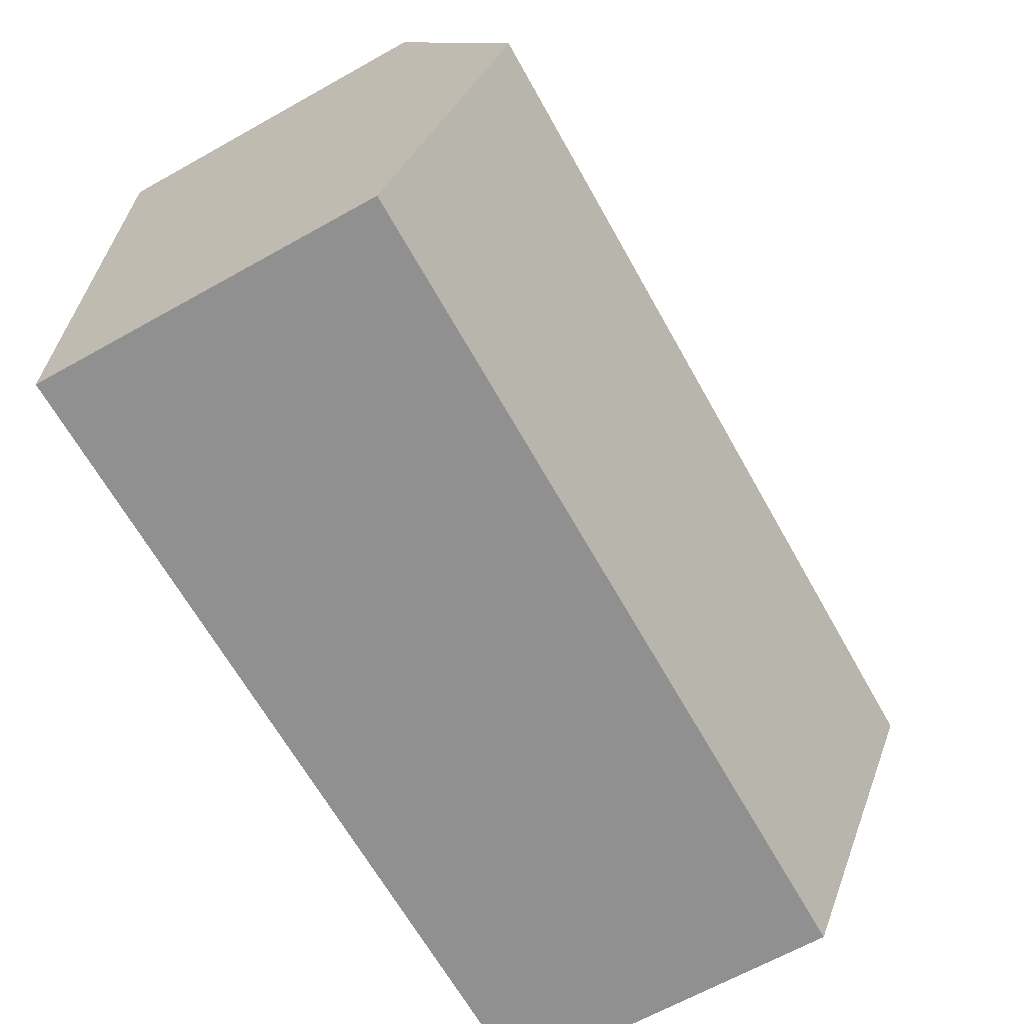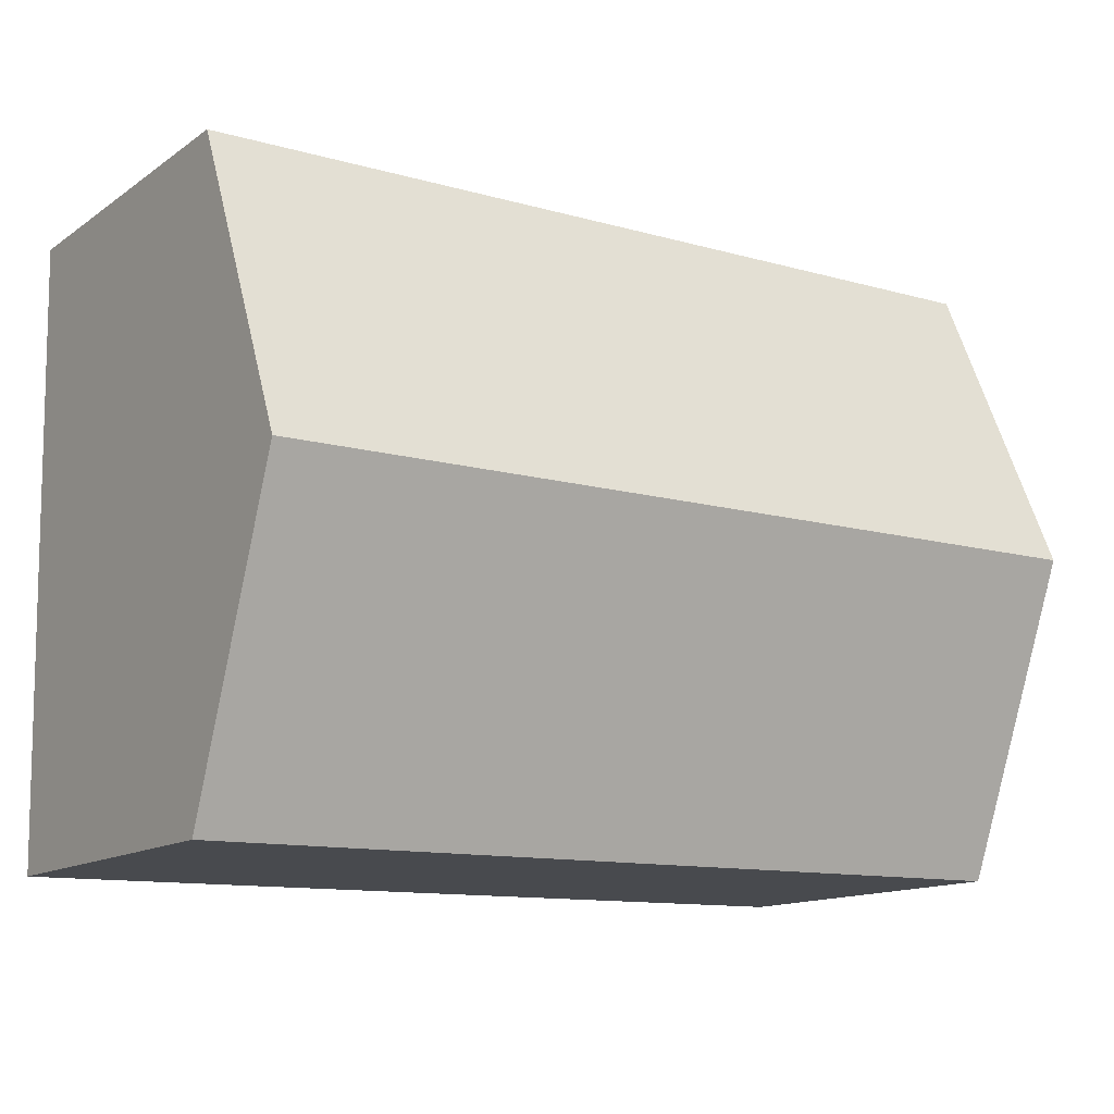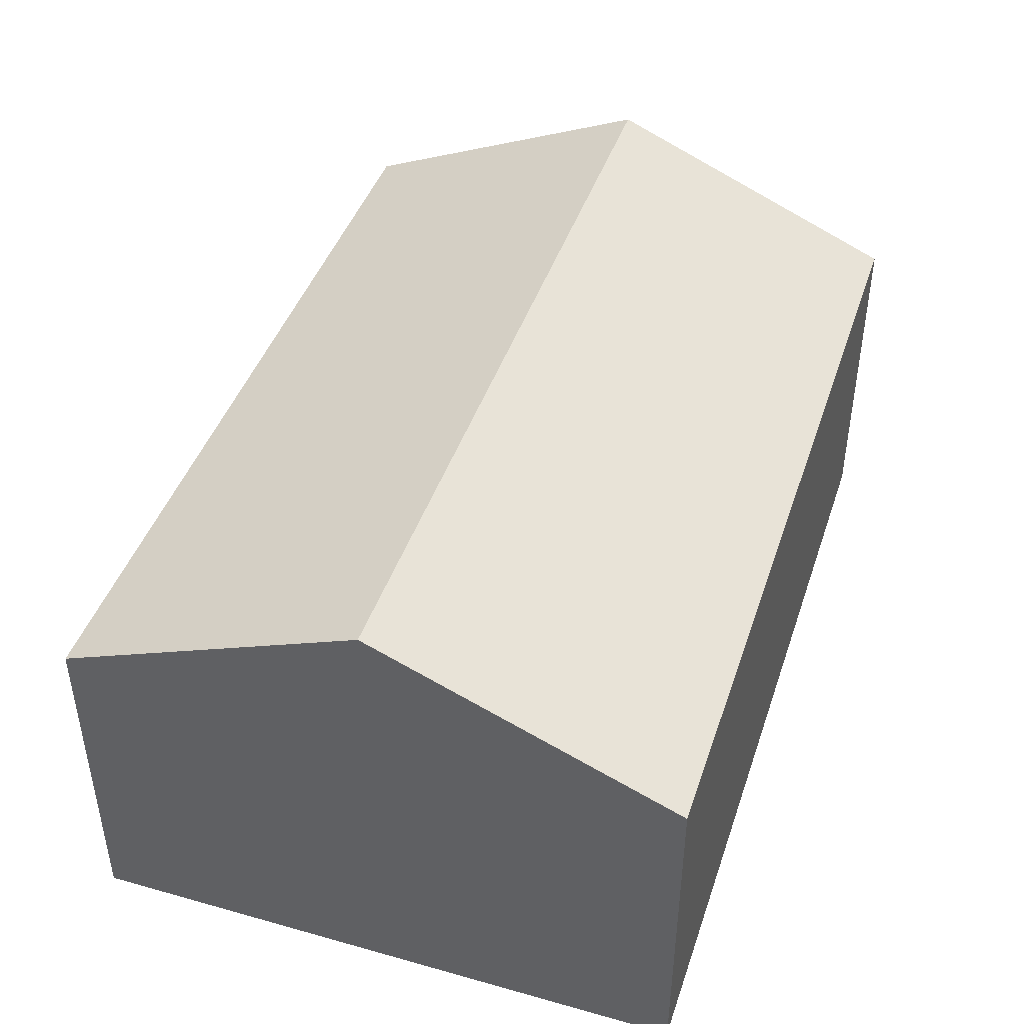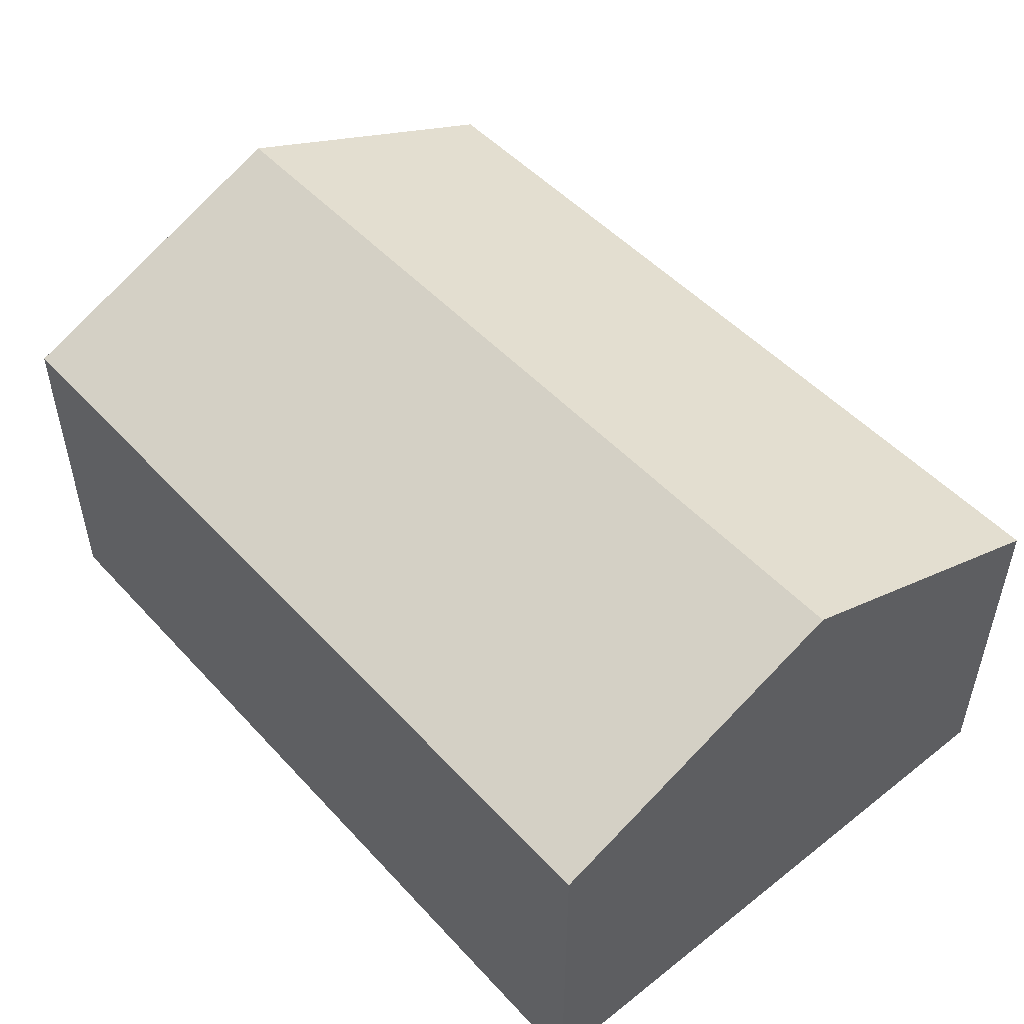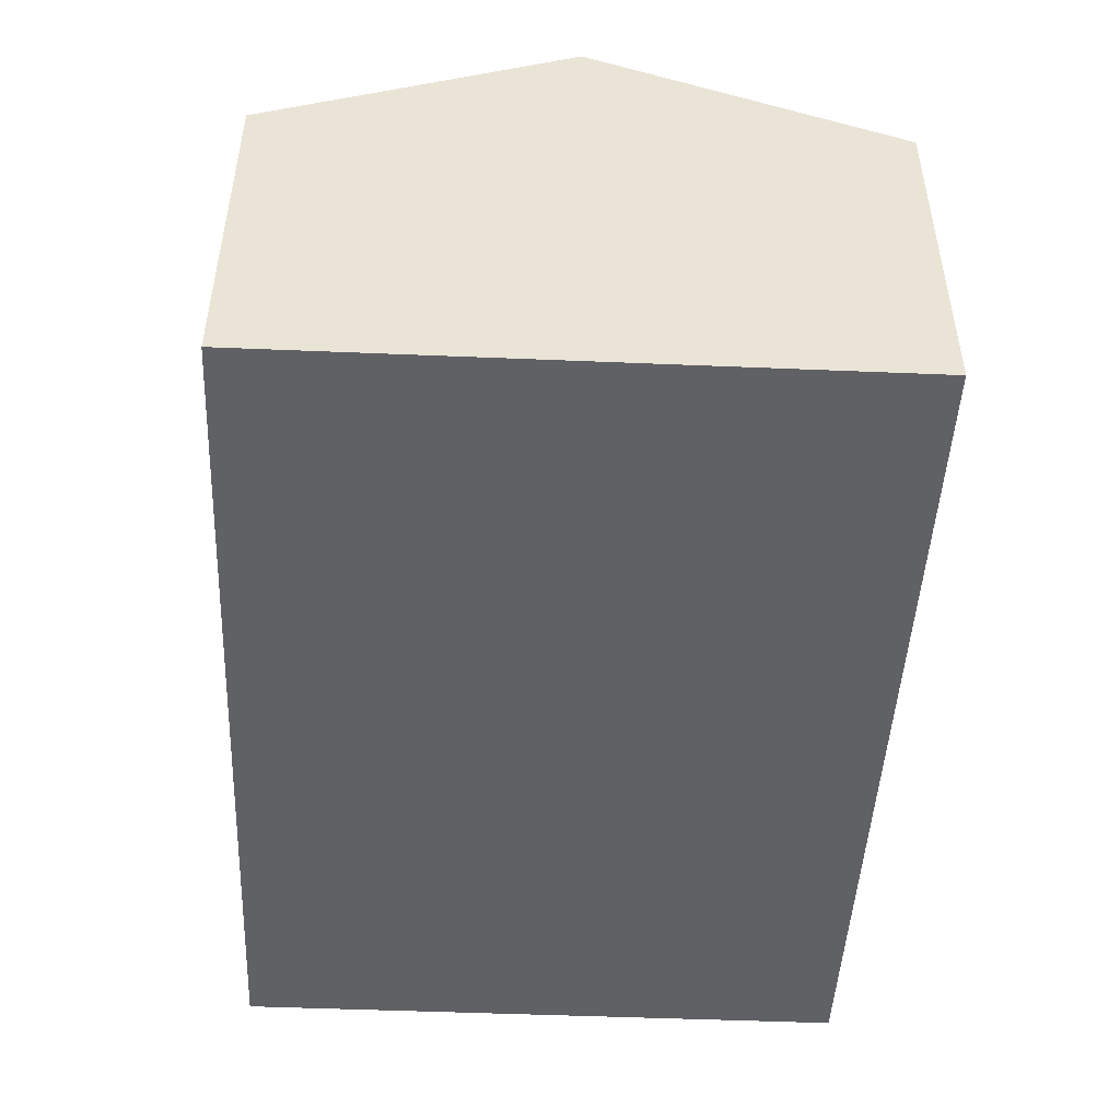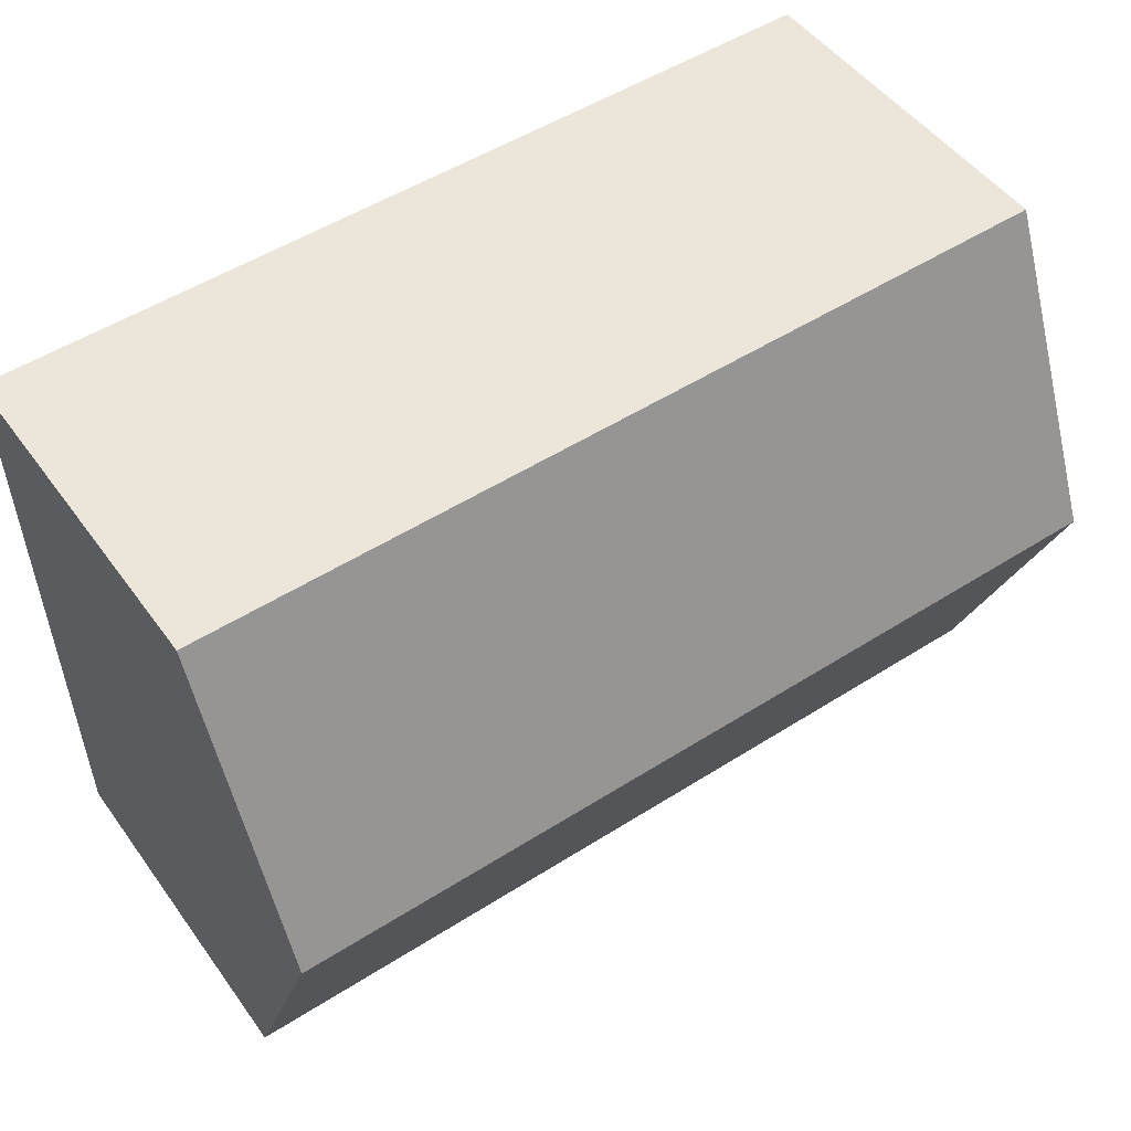
<metadata>
{"format":"obj","ext":"obj","renderer":"f3d","projection":"perspective","resolution":1024,"background":"white","views":[{"elev":-66.6,"azim":119.2,"up":"+Z"},{"elev":-13.6,"azim":145.8,"up":"+Z"},{"elev":43.7,"azim":109.2,"up":"+Y"},{"elev":50.0,"azim":50.3,"up":"+Y"},{"elev":-47.6,"azim":88.3,"up":"+Y"},{"elev":49.7,"azim":145.4,"up":"+Z"}]}
</metadata>
<code>
v  10.03 7.261 -0.18
v  18.23 9.977 6.067
v  18.12 7.261 -0.325
v  0.115 9.977 6.392
v  8.292 7.261 -0.149
v  0 7.261 4.446e-16
v  0.23 7.261 12.79
v  18.34 7.262 12.46
v  0 0 0
v  0.115 -3.914e-16 6.392
v  0.23 -7.829e-16 12.79
v  18.34 -7.629e-16 12.46
v  18.23 -3.715e-16 6.067
v  18.12 1.99e-17 -0.325
v  10.03 1.102e-17 -0.18
v  8.292 9.124e-18 -0.149
g defaultobject
f 1 2 3
f 2 1 4
f 4 1 5
f 4 5 6
f 7 2 4
f 2 7 8
f 9 4 6
f 4 9 7
f 7 9 10
f 7 10 11
f 7 12 8
f 12 7 11
f 12 2 8
f 2 12 3
f 3 12 13
f 3 13 14
f 14 1 3
f 1 14 15
f 1 15 5
f 5 15 6
f 6 15 16
f 6 16 9
f 13 15 14
f 15 13 12
f 15 12 11
f 15 11 16
f 16 11 10
f 16 10 9

</code>
